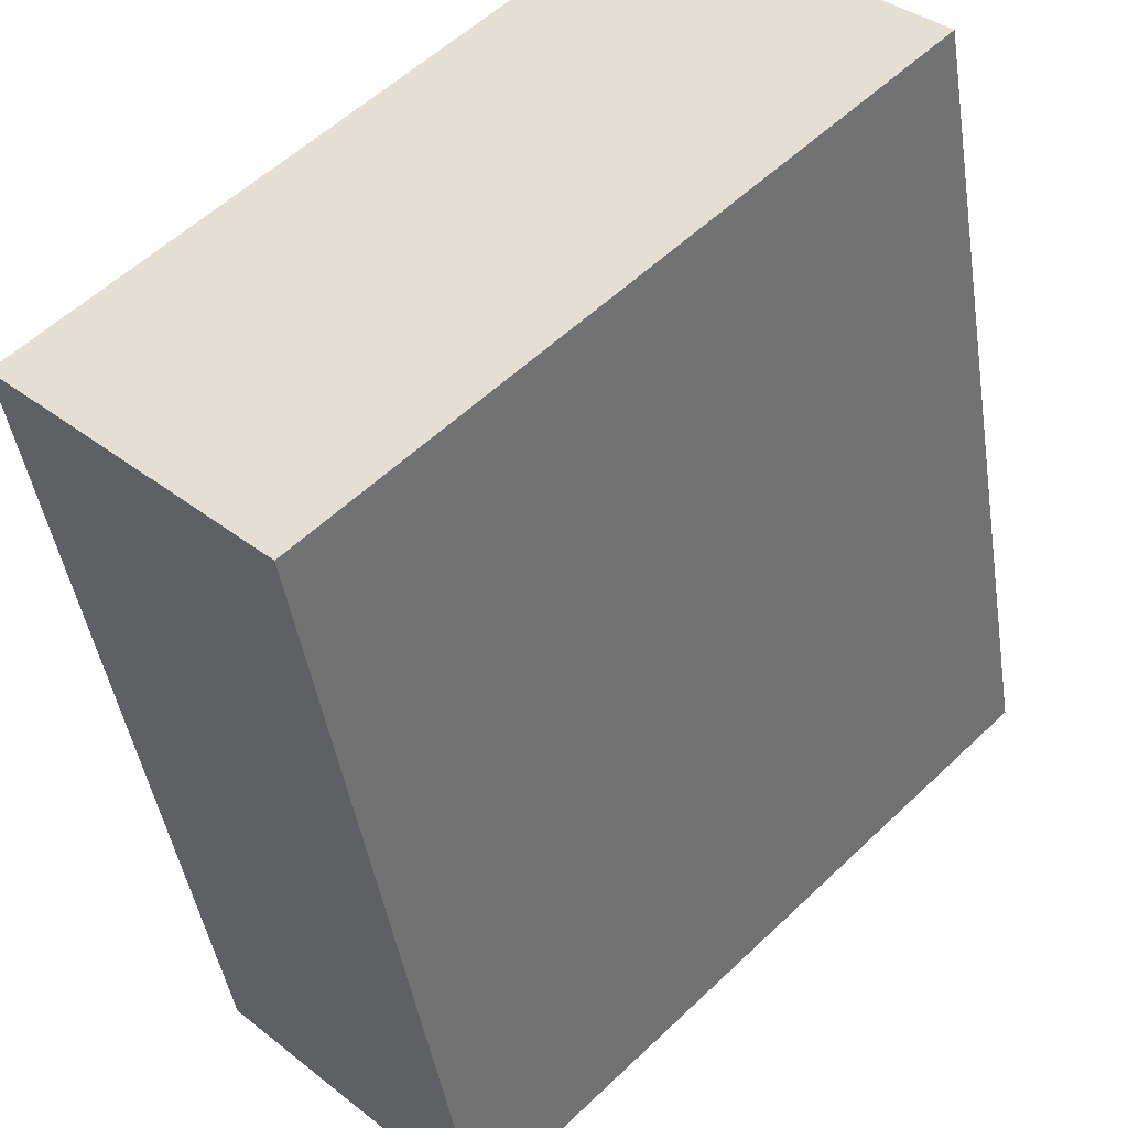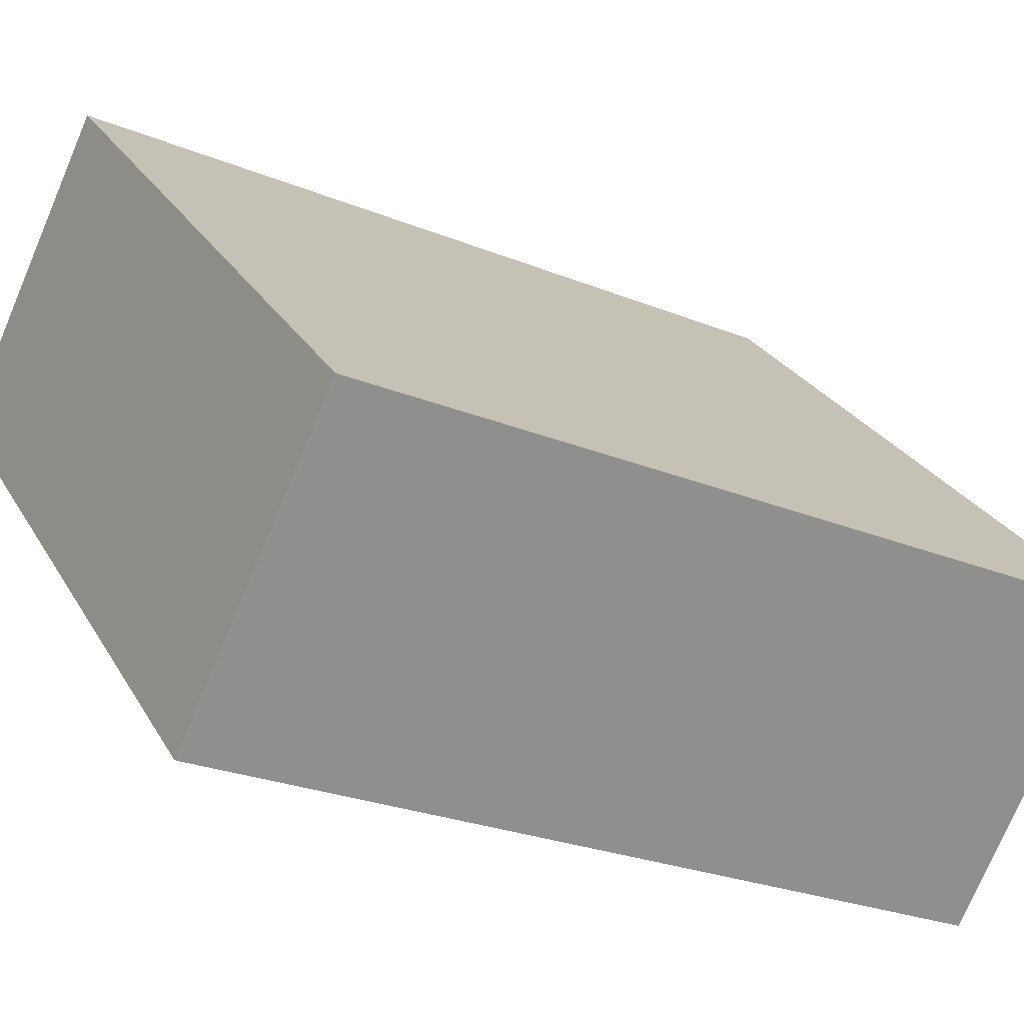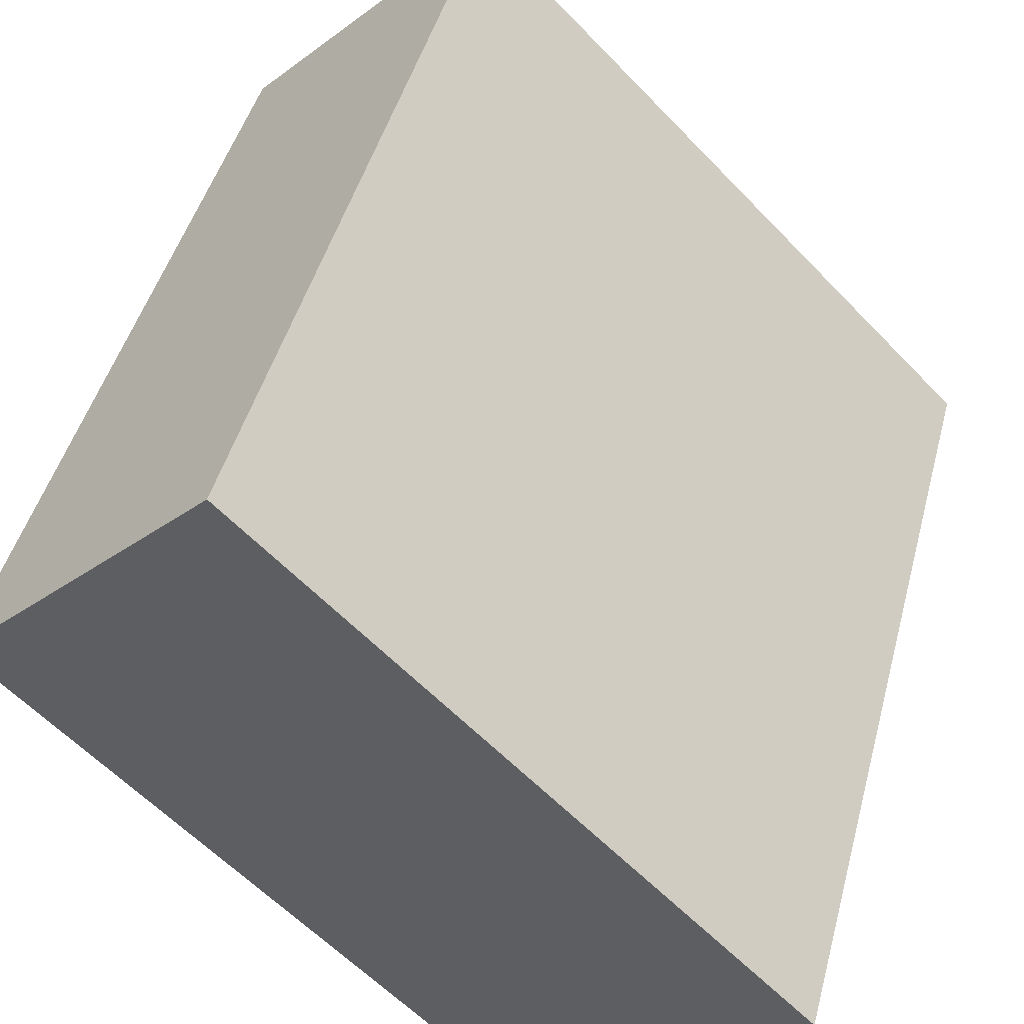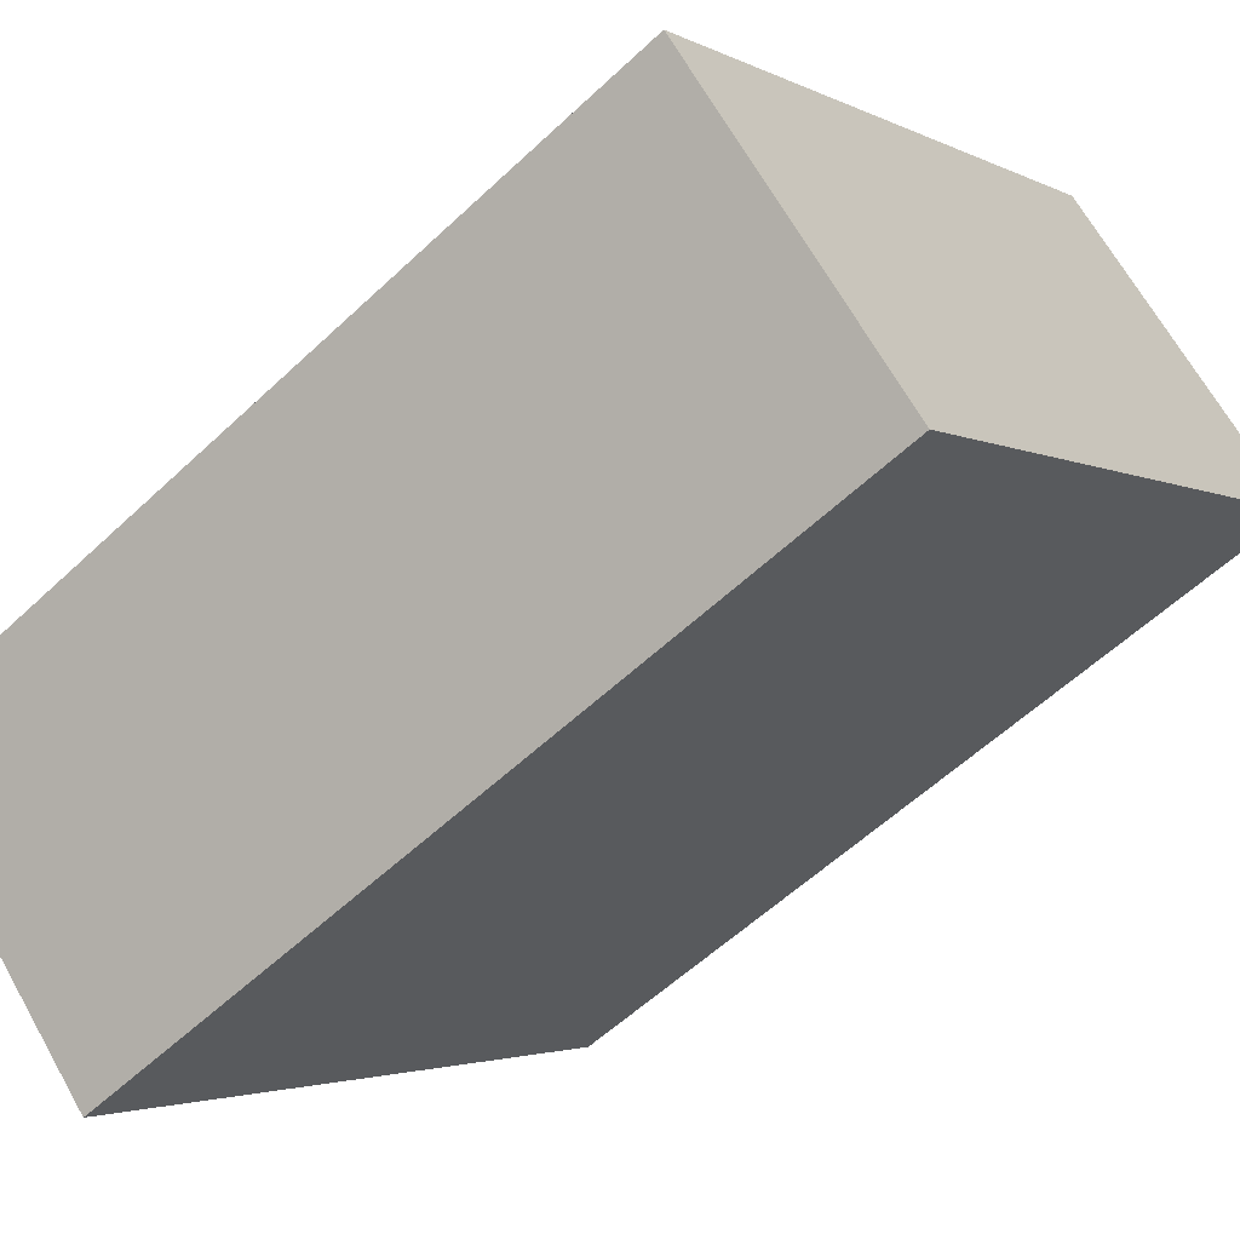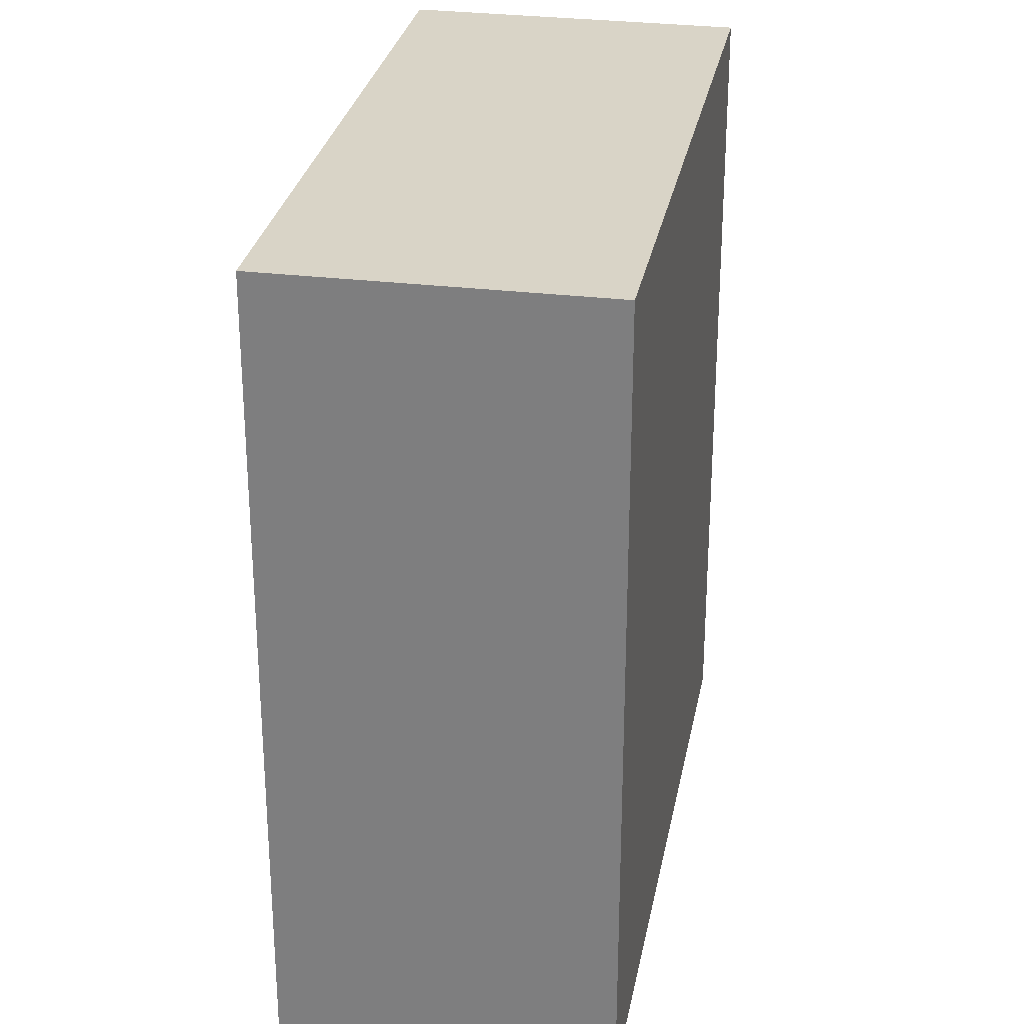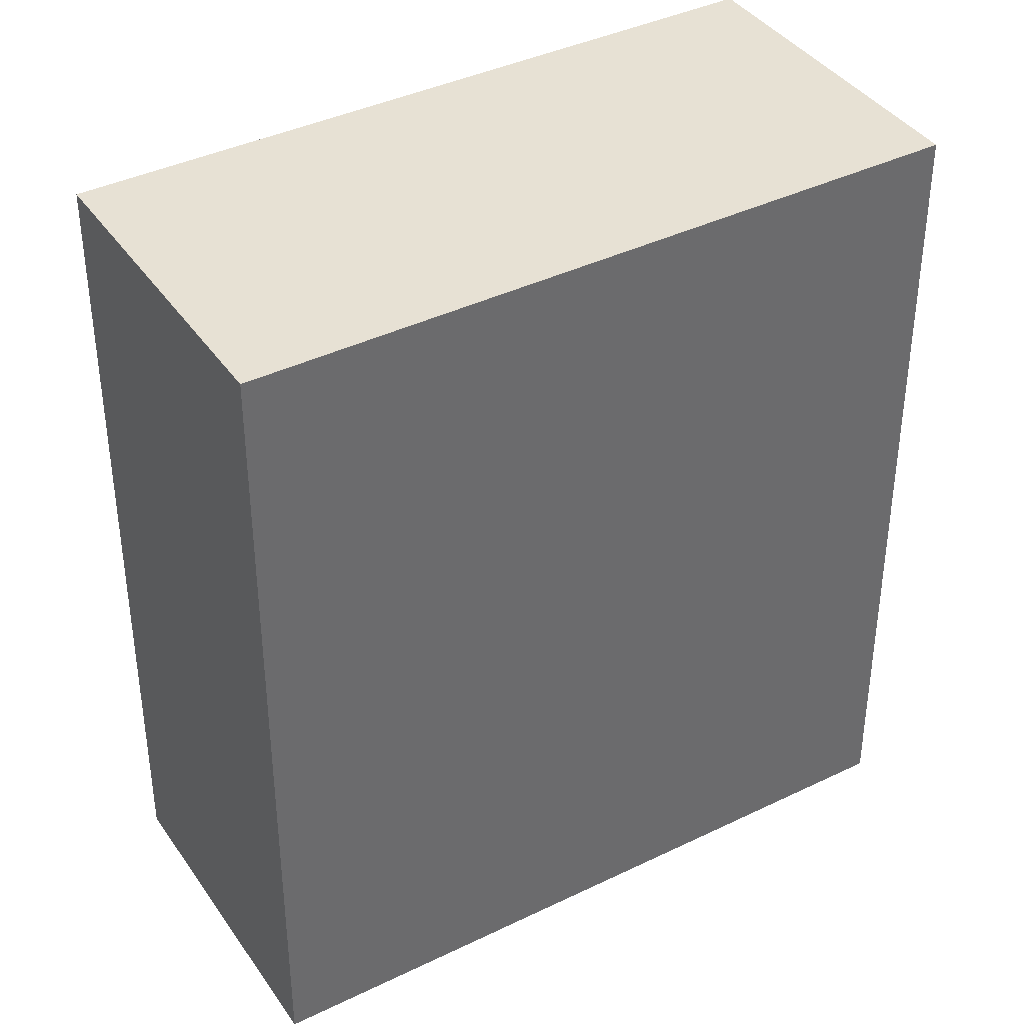
<metadata>
{"format":"obj","ext":"obj","renderer":"f3d","projection":"perspective","resolution":1024,"background":"white","views":[{"elev":-44.7,"azim":8.8,"up":"+Z"},{"elev":-25.2,"azim":-123.5,"up":"+Z"},{"elev":45.0,"azim":-165.5,"up":"+Z"},{"elev":-57.2,"azim":-45.6,"up":"+Z"},{"elev":28.7,"azim":-124.6,"up":"+Y"},{"elev":39.4,"azim":103.8,"up":"+Y"}]}
</metadata>
<code>
v  0.704 2.424 -0.705
v  1.515 2.424 1.522
v  2.229 2.424 0.817
v  0 2.424 1.484e-16
v  2.229 -5.003e-17 0.817
v  0.704 4.317e-17 -0.705
v  0 0 0
v  1.515 -9.32e-17 1.522
g defaultobject
f 1 2 3
f 2 1 4
f 5 1 3
f 1 5 6
f 6 4 1
f 4 6 7
f 7 2 4
f 2 7 8
f 8 3 2
f 3 8 5
f 8 6 5
f 6 8 7

</code>
